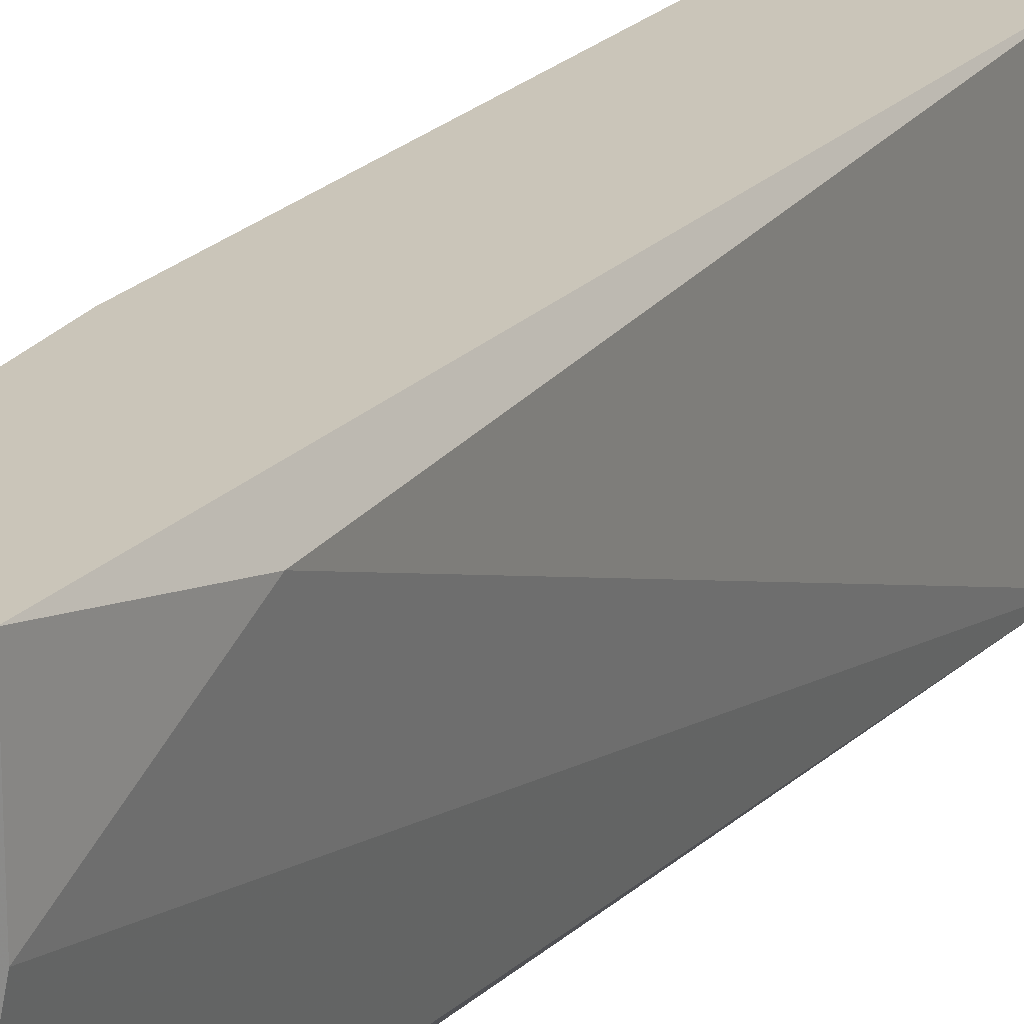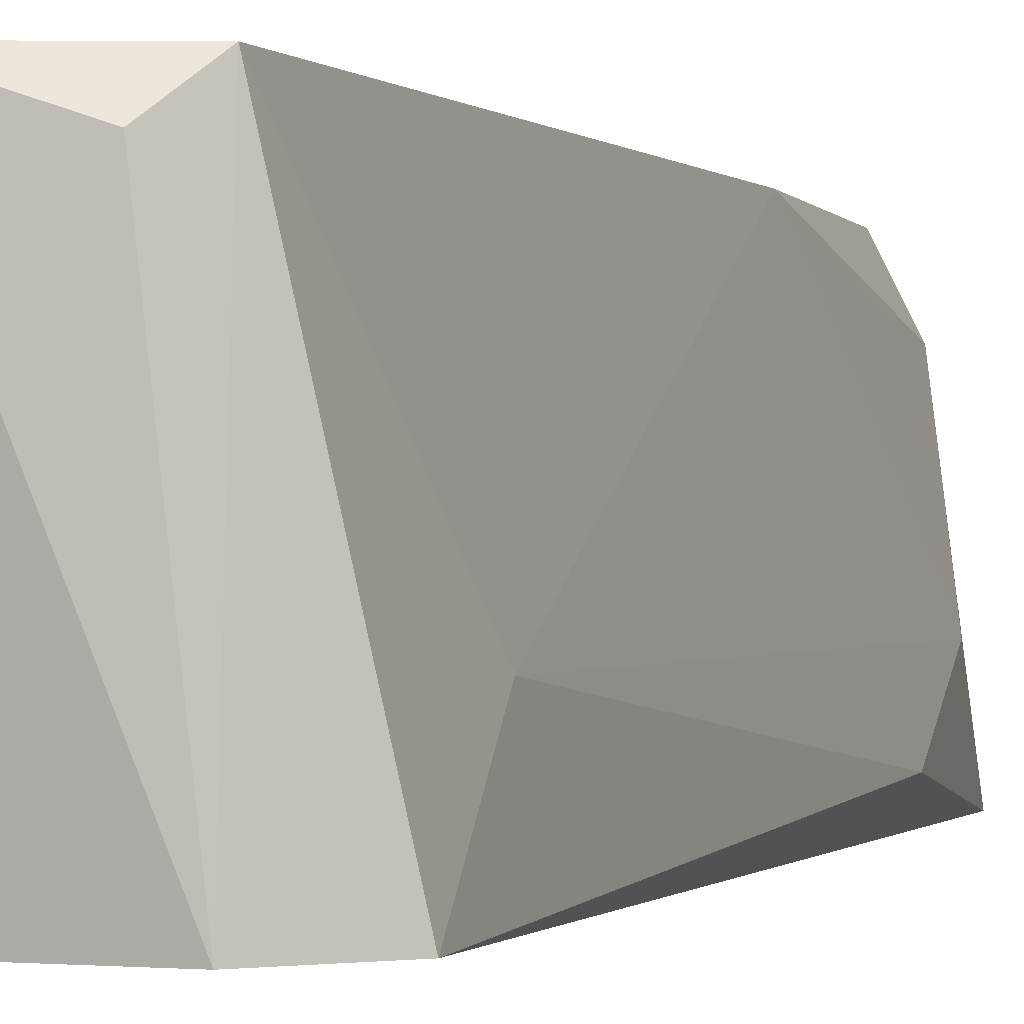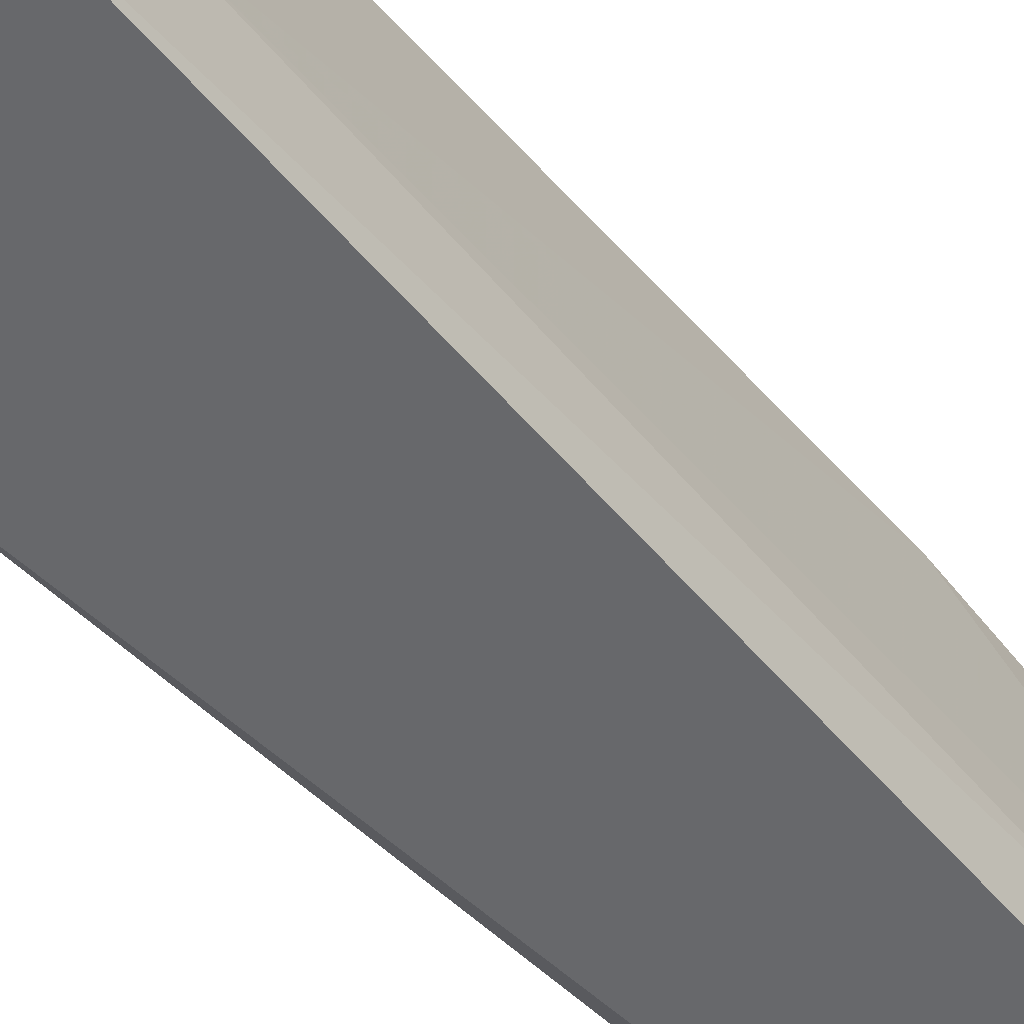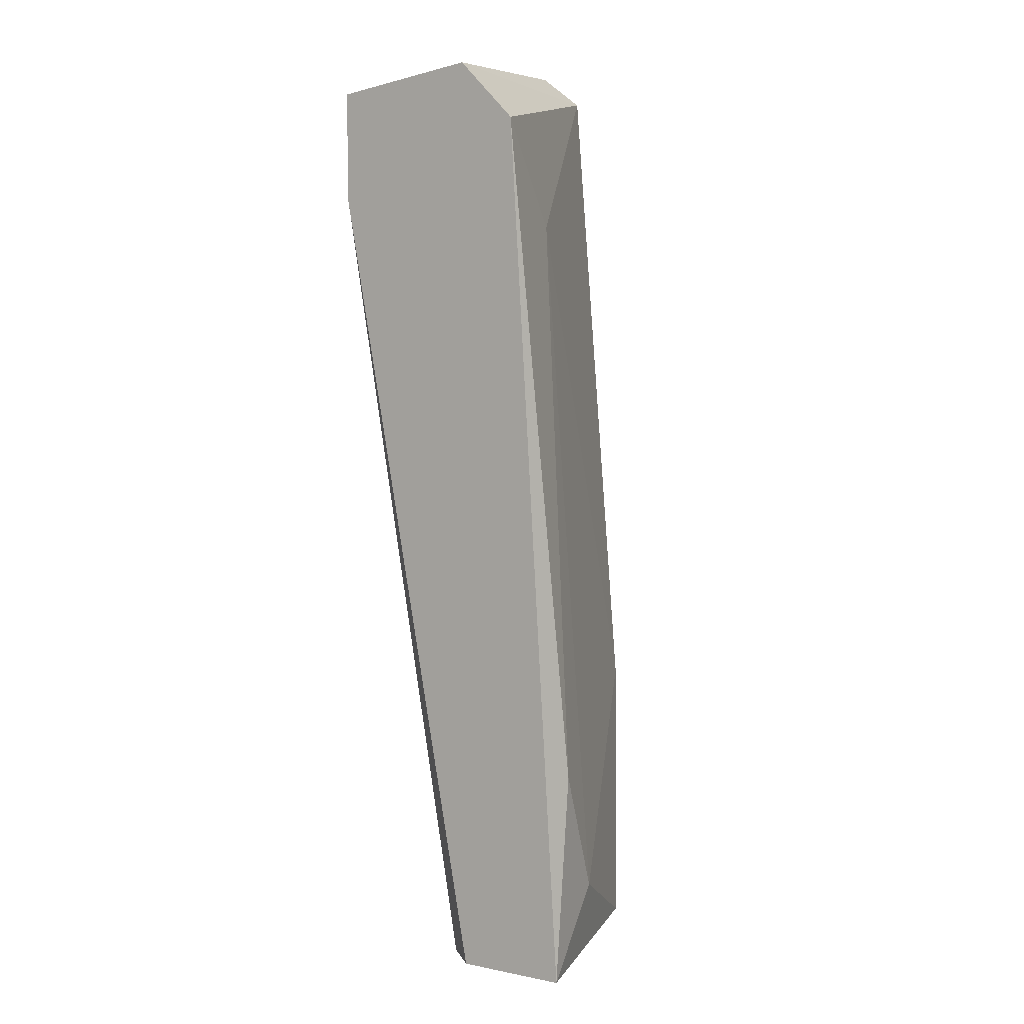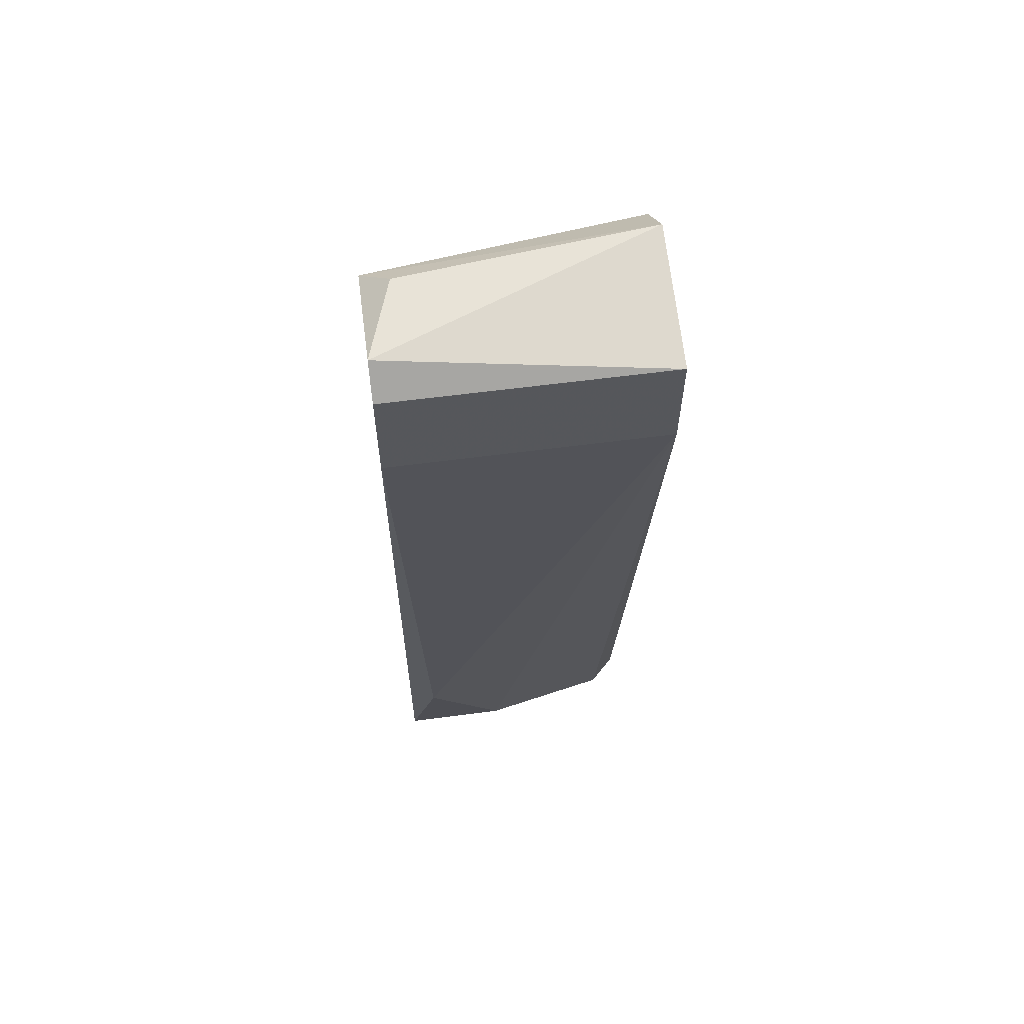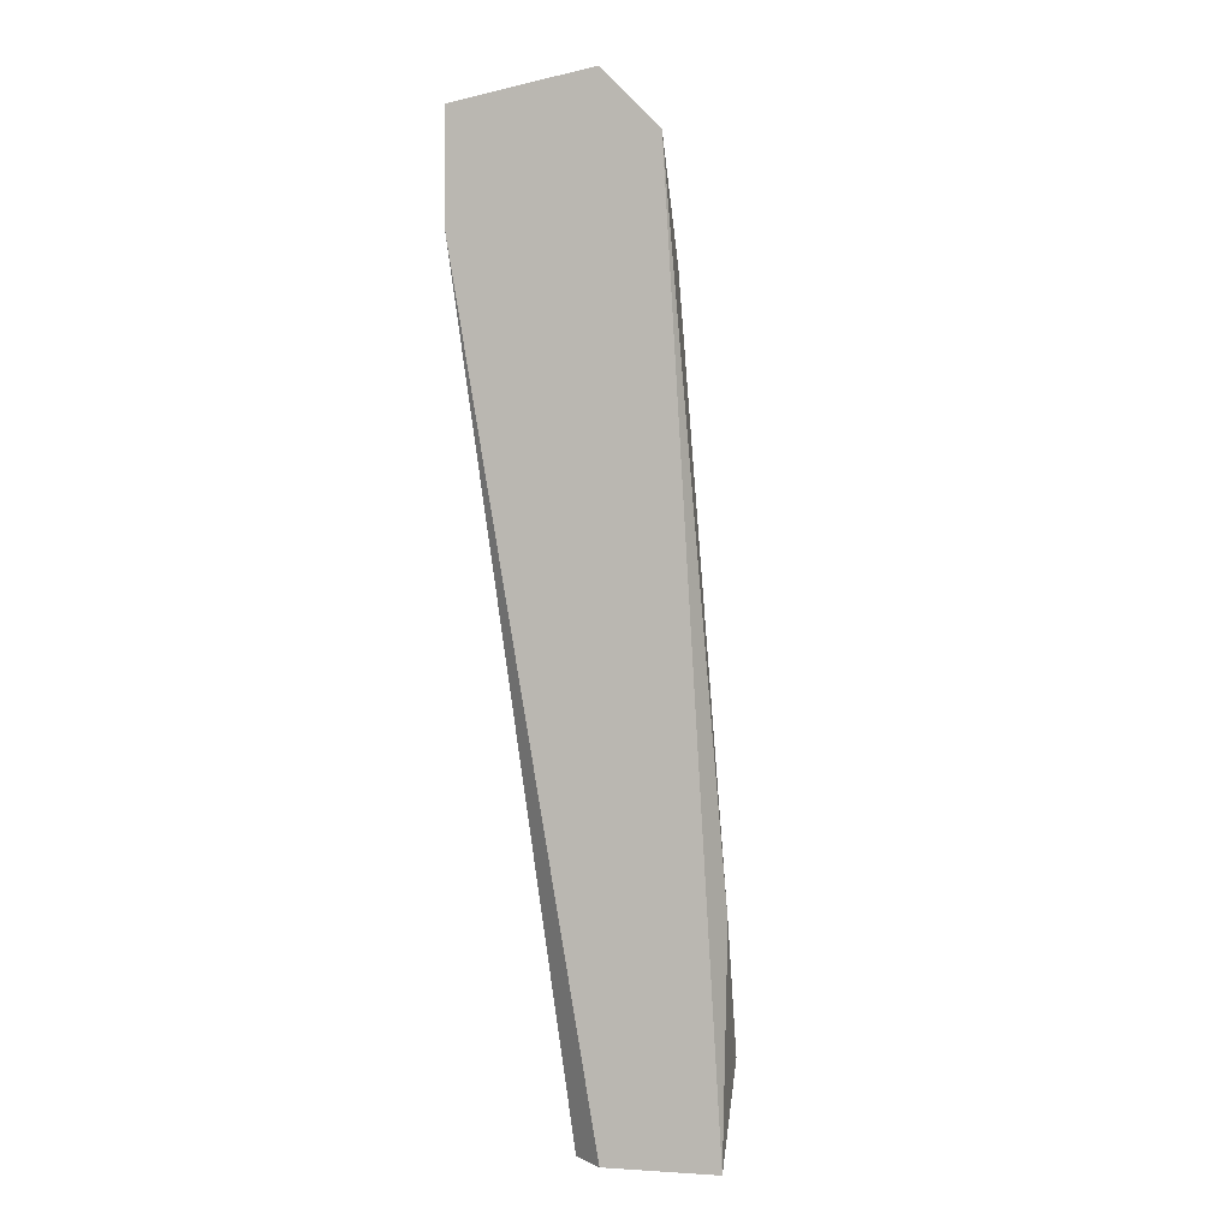
<metadata>
{"format":"obj","ext":"obj","renderer":"f3d","projection":"perspective","resolution":1024,"background":"white","views":[{"elev":20.7,"azim":-156.9,"up":"+Y"},{"elev":-0.4,"azim":12.1,"up":"+Y"},{"elev":-52.4,"azim":35.0,"up":"+Y"},{"elev":9.4,"azim":27.1,"up":"+Z"},{"elev":61.5,"azim":-97.6,"up":"+Z"},{"elev":3.7,"azim":11.6,"up":"+Z"}]}
</metadata>
<code>
v 0.01993 0.001395 -0.0021
v 0.02191 0.002056 0.01704
v 0.02191 -0.004545 -0.005404
v 0.02191 -0.004545 0.0177
v 0.01927 0.002056 0.0177
v 0.01861 0.002056 0.01439
v 0.01861 0.002056 0.01704
v 0.01861 -0.004545 0.01439
v 0.01861 -0.004545 0.01704
v 0.02389 0.000734 -0.005404
v 0.02125 -0.003885 -0.005404
v 0.02125 0.001395 0.0177
v 0.02323 -0.002565 0.01374
v 0.02323 0.002056 -0.005404
v 0.02323 0.002056 0.0012
v 0.02323 -0.004545 0.01638
v 0.02455 -0.002565 -0.003423
v 0.02455 -0.003885 -0.000119
v 0.02455 -0.004545 -0.005404
v 0.02059 -0.000586 -0.005404
v 0.02059 0.002056 -0.005404
f 13 18 17
f 19 3 21
f 3 19 9
f 9 19 16
f 15 21 7
f 19 21 10
f 15 7 2
f 21 3 11
f 16 19 18
f 3 9 8
f 9 7 8
f 11 3 8
f 9 16 4
f 2 12 4
f 16 2 4
f 7 21 6
f 21 1 6
f 8 7 6
f 1 8 6
f 2 16 13
f 15 2 13
f 16 18 13
f 21 15 14
f 10 21 14
f 15 10 14
f 1 21 20
f 21 11 20
f 8 1 20
f 11 8 20
f 7 9 5
f 12 2 5
f 2 7 5
f 4 12 5
f 9 4 5
f 19 10 17
f 10 15 17
f 18 19 17
f 15 13 17

</code>
